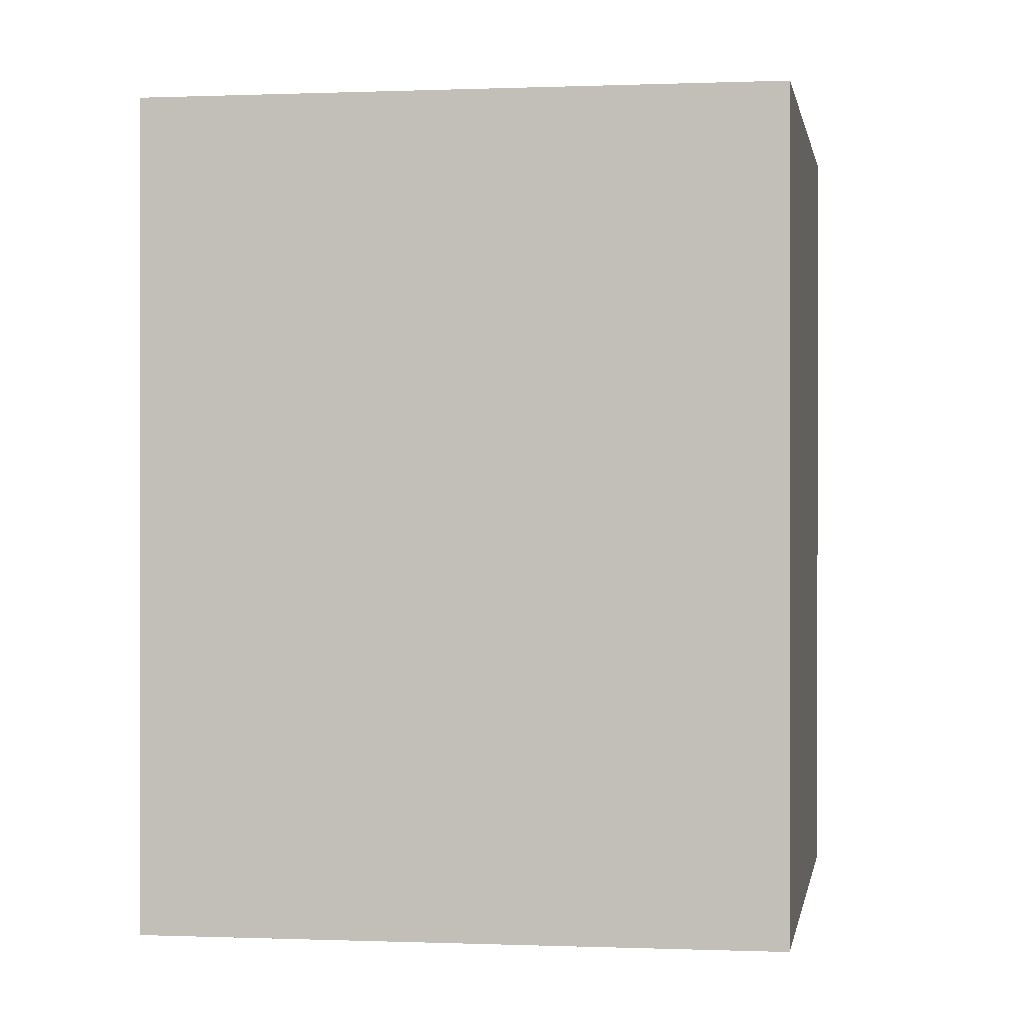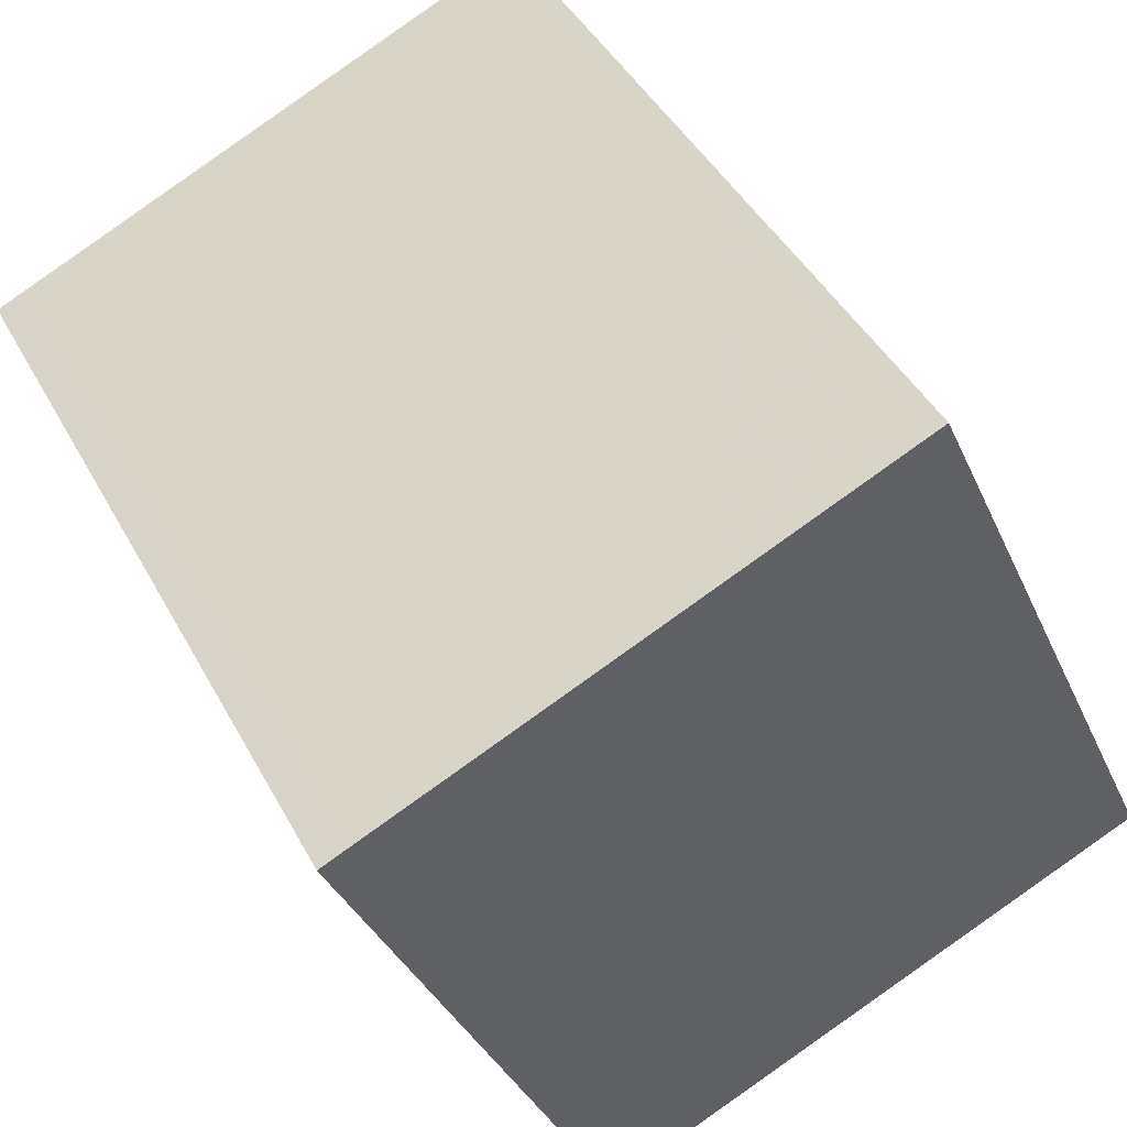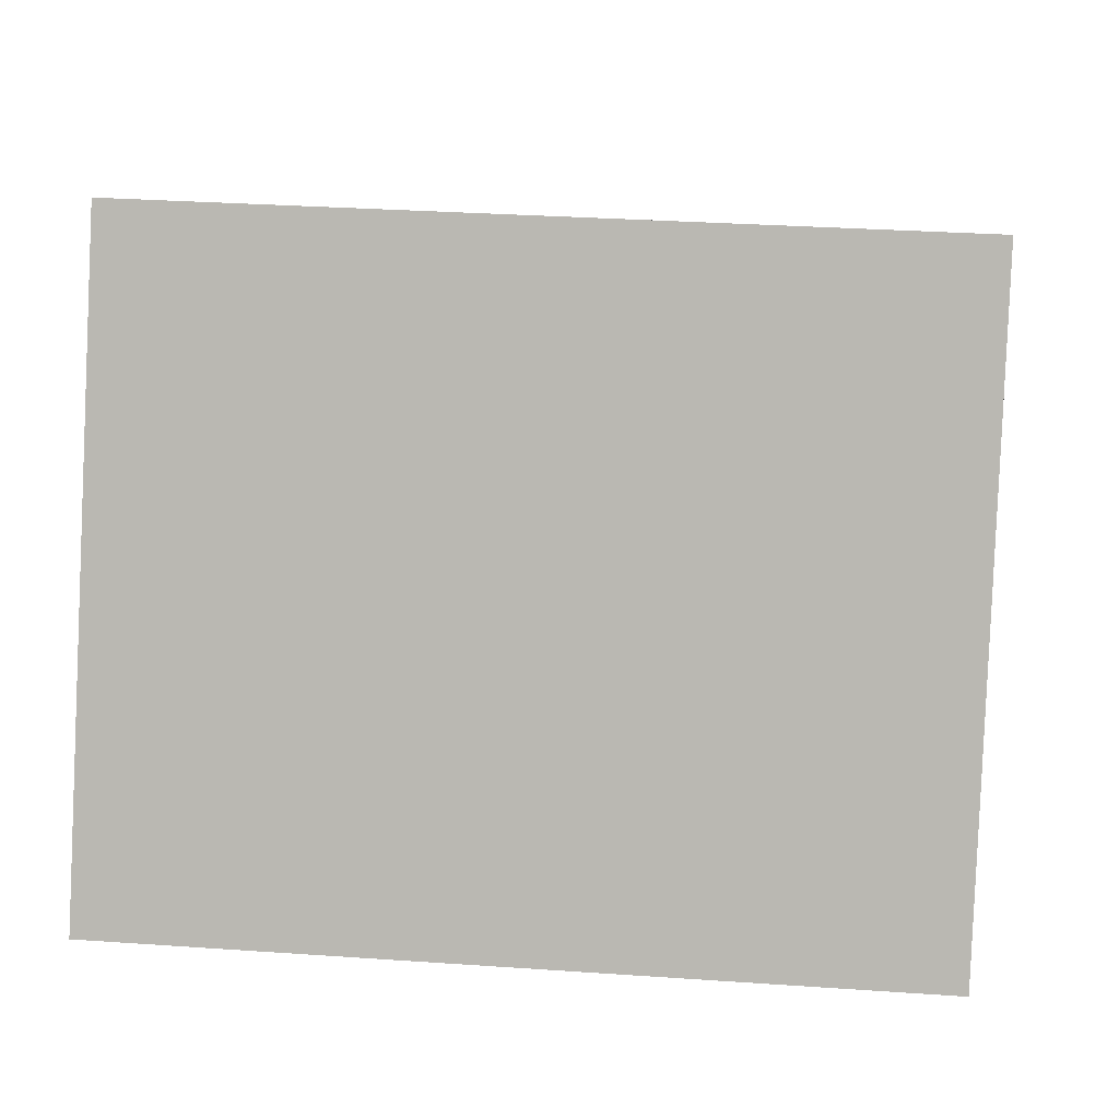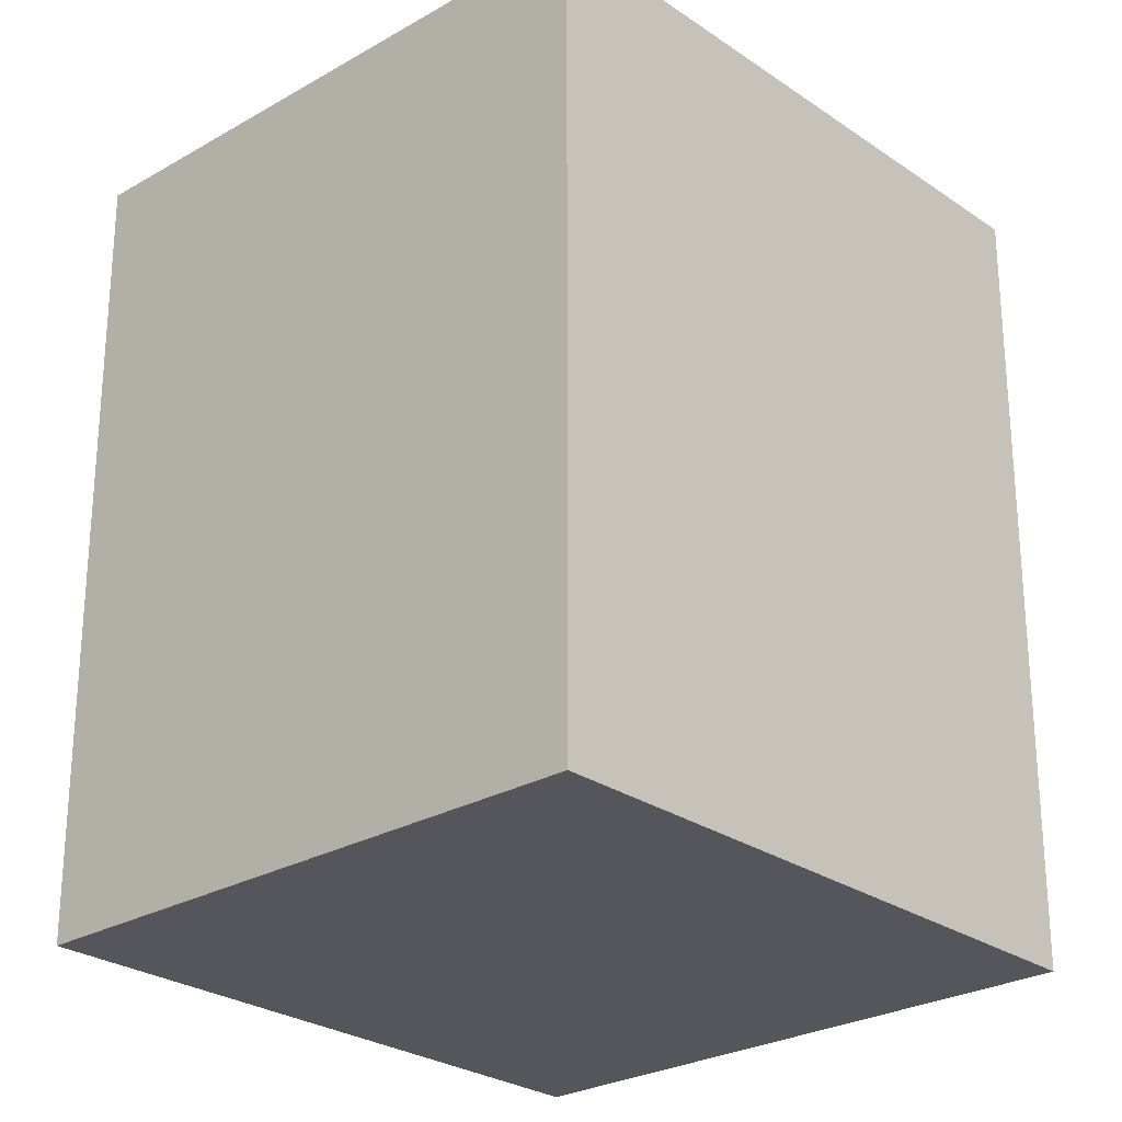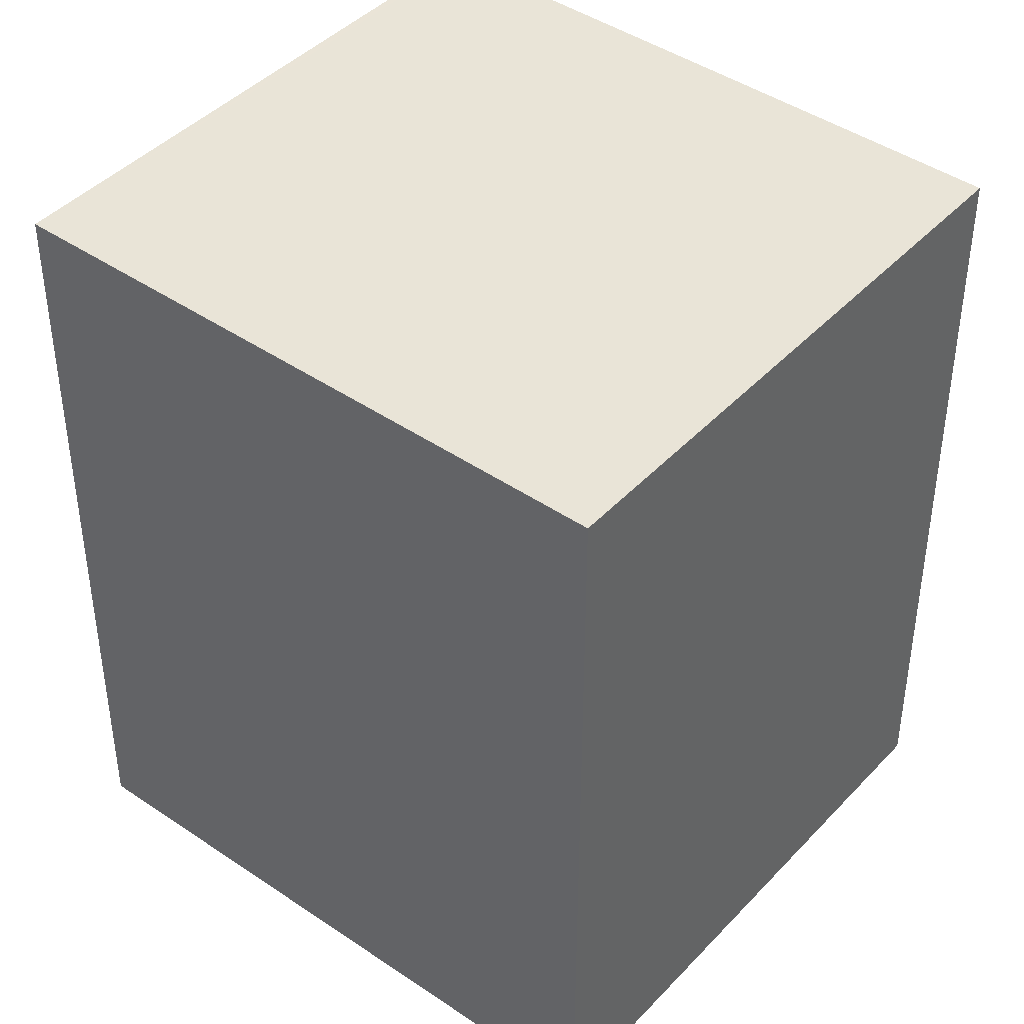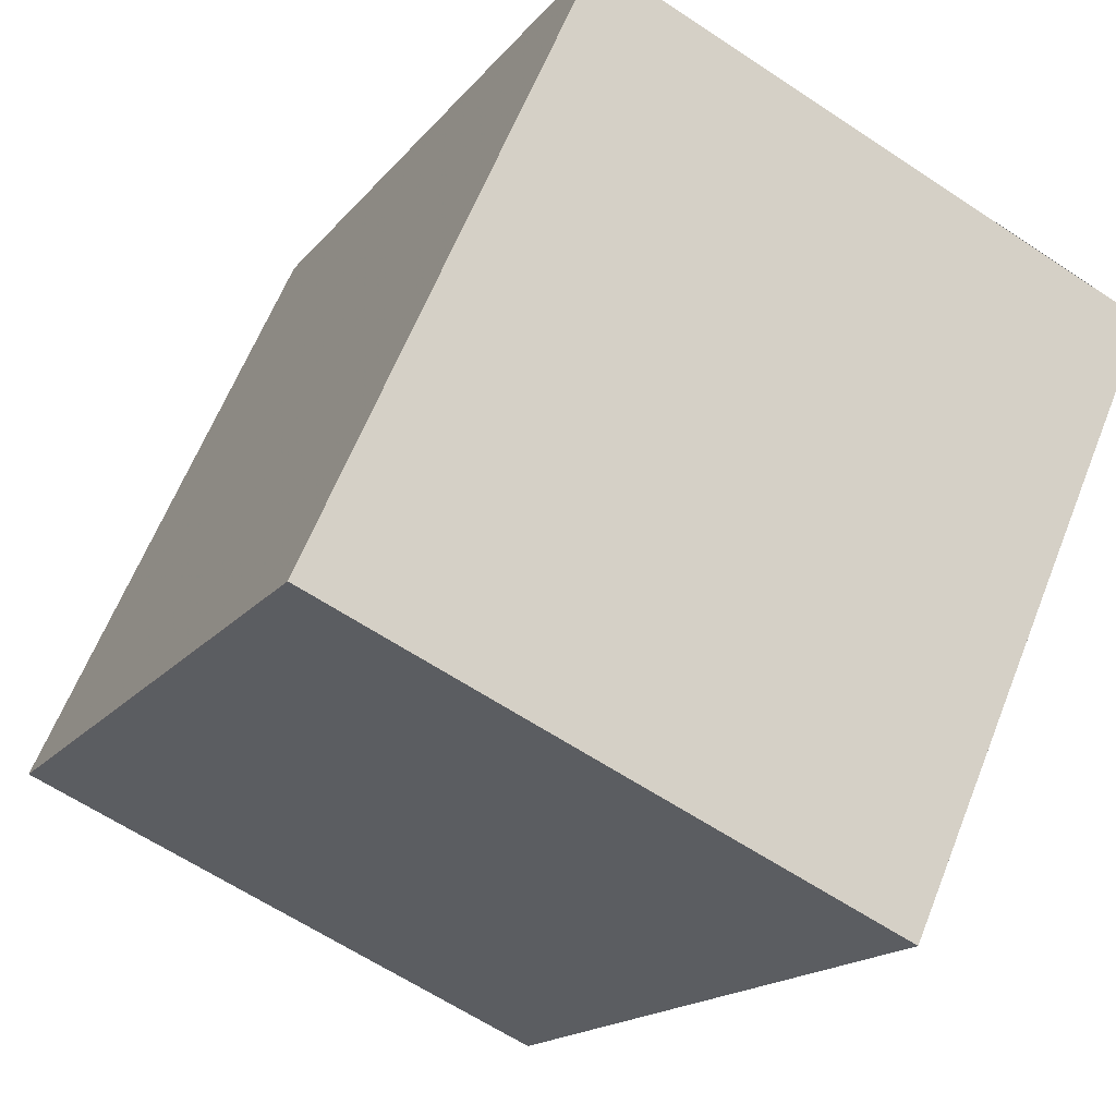
<metadata>
{"format":"obj","ext":"obj","renderer":"f3d","projection":"perspective","resolution":1024,"background":"white","views":[{"elev":0.3,"azim":-147.2,"up":"+Z"},{"elev":43.4,"azim":-26.5,"up":"+Y"},{"elev":30.3,"azim":95.8,"up":"+Y"},{"elev":-26.3,"azim":-113.6,"up":"+Z"},{"elev":42.8,"azim":153.1,"up":"+Z"},{"elev":-16.3,"azim":155.4,"up":"+Y"}]}
</metadata>
<code>
v 171 -2056 3.182
v 173.3 -2055 3.176
v 174.3 -2057 3.195
v 172.1 -2058 3.201
v 174.3 -2057 3.195
v 173.3 -2055 3.176
v 173.3 -2055 3.177
v 171.1 -2056 3.183
v 173.3 -2055 3.177
v 172.2 -2058 3.2
v 171.1 -2056 3.183
v 171.1 -2056 3.182
v 172.1 -2058 3.2
v 172.2 -2058 3.2
v 174.3 -2057 3.195
v 174.3 -2057 3.195
v 171.1 -2056 3.182
v 171 -2056 3.182
v 171 -2056 0
v 171.1 -2056 4.441e-16
v 173.3 -2055 3.177
v 173.3 -2055 3.176
v 173.3 -2055 0
v 173.3 -2055 0
v 174.3 -2057 3.195
v 174.3 -2057 3.195
v 174.3 -2057 4.441e-16
v 174.3 -2057 0
v 172.1 -2058 3.2
v 172.1 -2058 3.201
v 172.1 -2058 0
v 172.1 -2058 0
v 172.2 -2058 3.2
v 174.3 -2057 3.195
v 174.3 -2057 0
v 172.2 -2058 0
v 173.3 -2055 3.176
v 173.3 -2055 3.176
v 173.3 -2055 0
v 173.3 -2055 0
v 171 -2056 3.182
v 171.1 -2056 3.183
v 171.1 -2056 -4.441e-16
v 171 -2056 0
v 174.3 -2057 3.195
v 173.3 -2055 3.177
v 173.3 -2055 0
v 174.3 -2057 4.441e-16
v 172.1 -2058 3.201
v 172.2 -2058 3.2
v 172.2 -2058 0
v 172.1 -2058 0
v 173.3 -2055 3.176
v 171.1 -2056 3.182
v 171.1 -2056 4.441e-16
v 173.3 -2055 0
v 171.1 -2056 3.183
v 172.1 -2058 3.2
v 172.1 -2058 0
v 171.1 -2056 -4.441e-16
v 174.3 -2057 3.195
v 174.3 -2057 3.195
v 174.3 -2057 4.441e-16
v 174.3 -2057 4.441e-16
v 171 -2056 0
v 173.3 -2055 0
v 174.3 -2057 0
v 172.1 -2058 0
f 7 6 2 9
f 12 6 7 11
f 15 5 10 14
f 16 3 5 15
f 14 10 4 13
f 11 8 1 12
f 13 8 11 14
f 14 11 7 15
f 15 7 9 16
f 18 19 20 17
f 22 23 24 21
f 26 27 28 25
f 30 31 32 29
f 34 35 36 33
f 38 39 40 37
f 42 43 44 41
f 46 47 48 45
f 50 51 52 49
f 54 55 56 53
f 58 59 60 57
f 62 63 64 61
f 66 67 68 65

</code>
